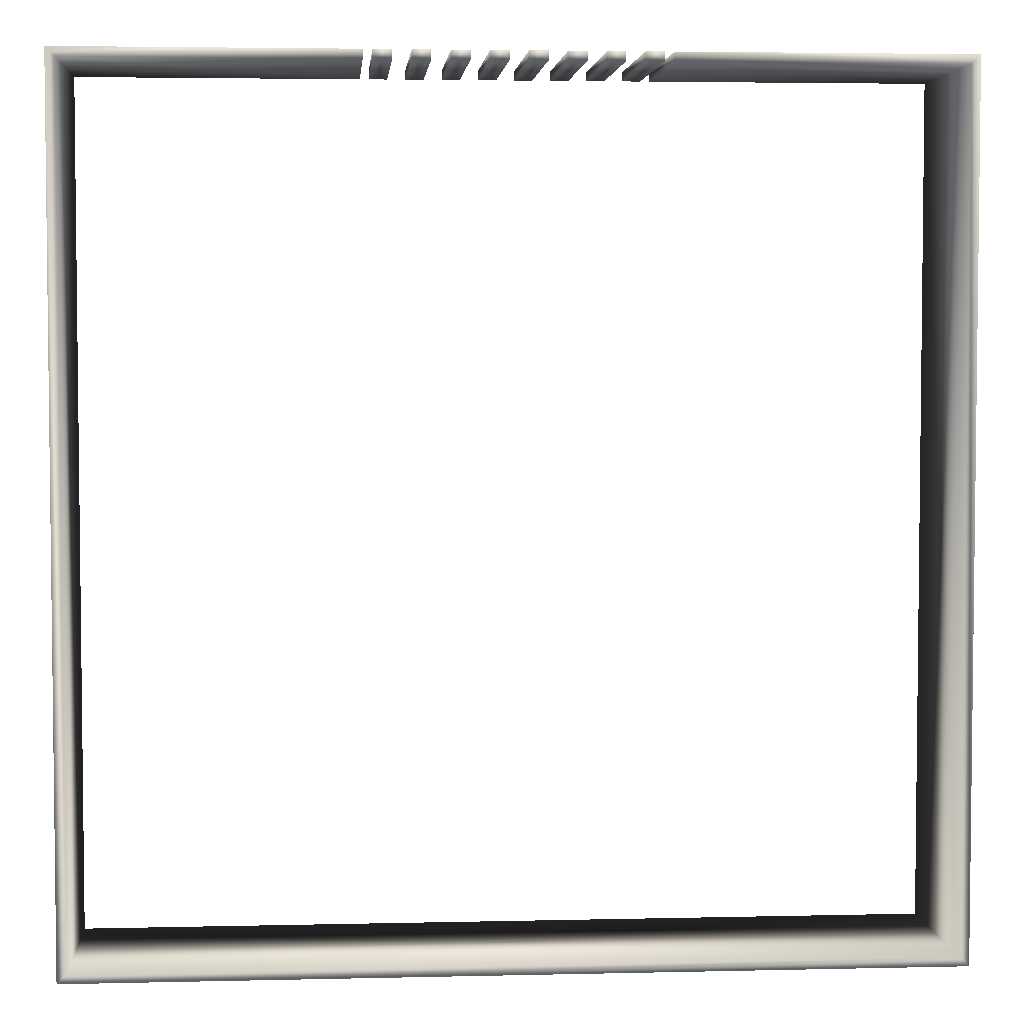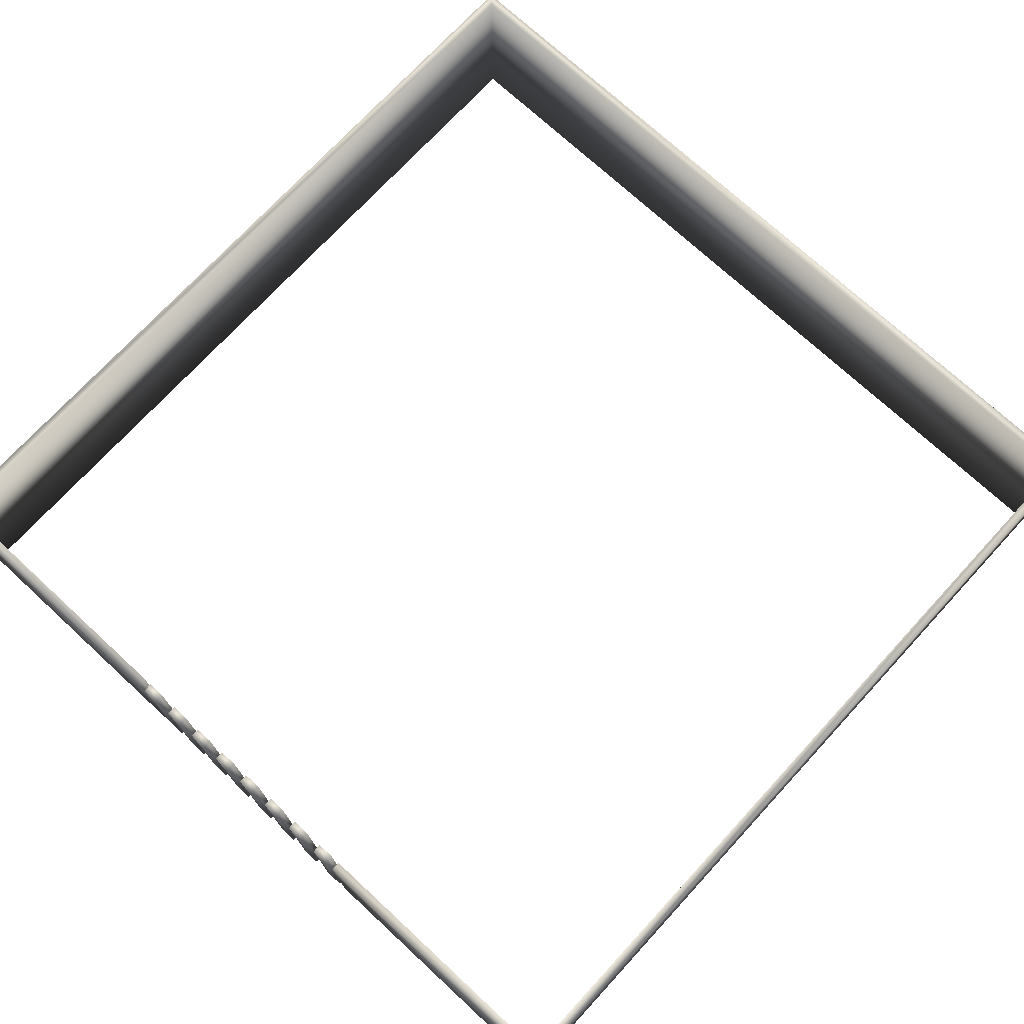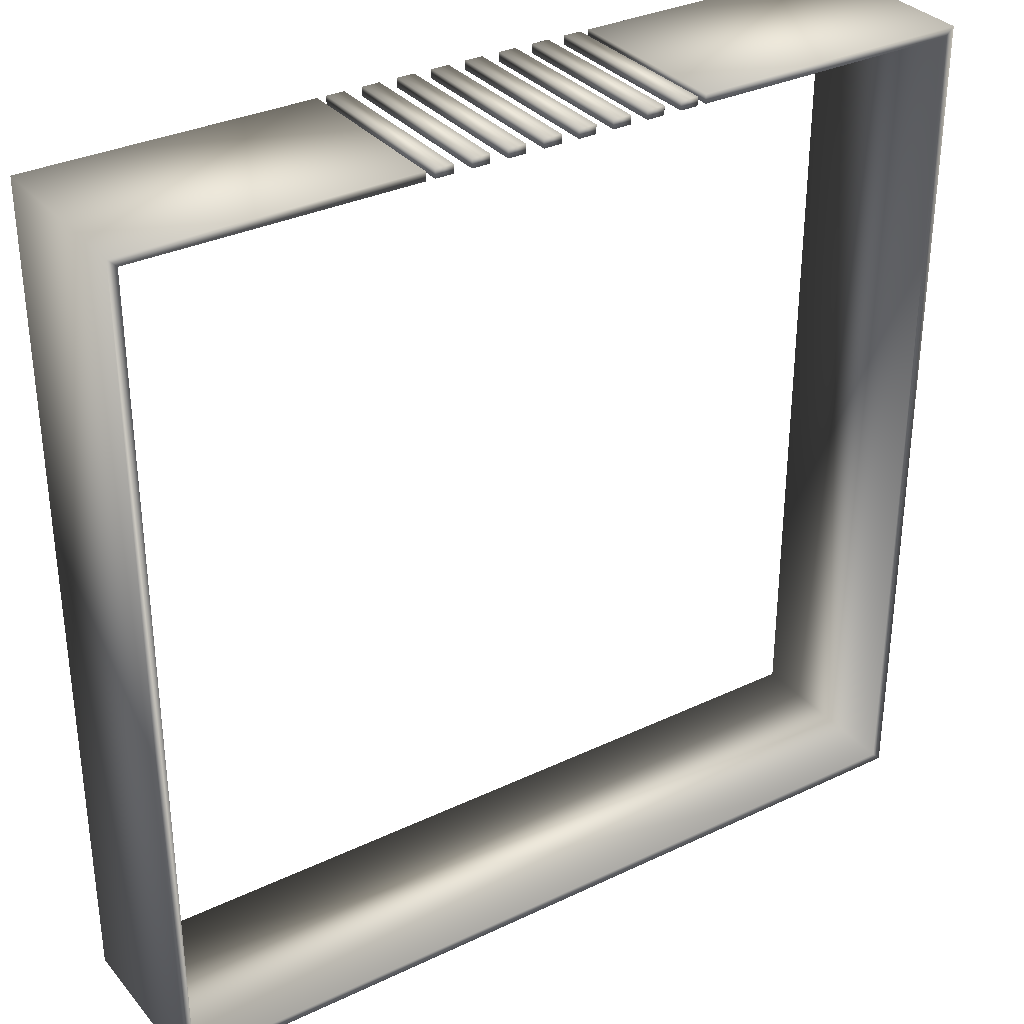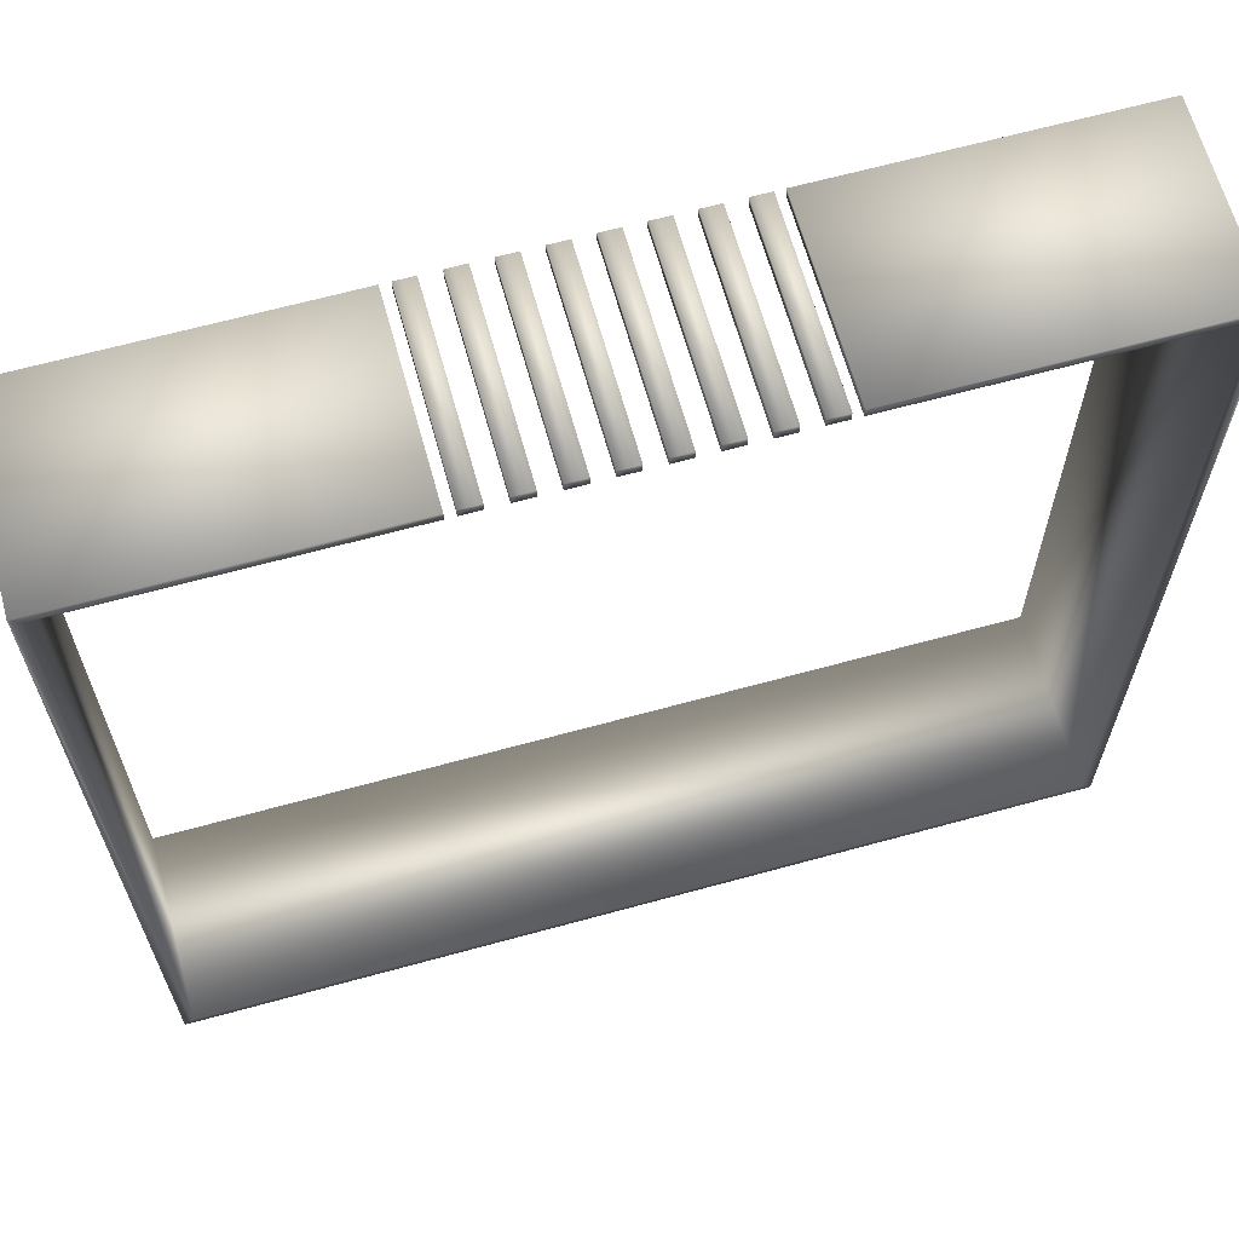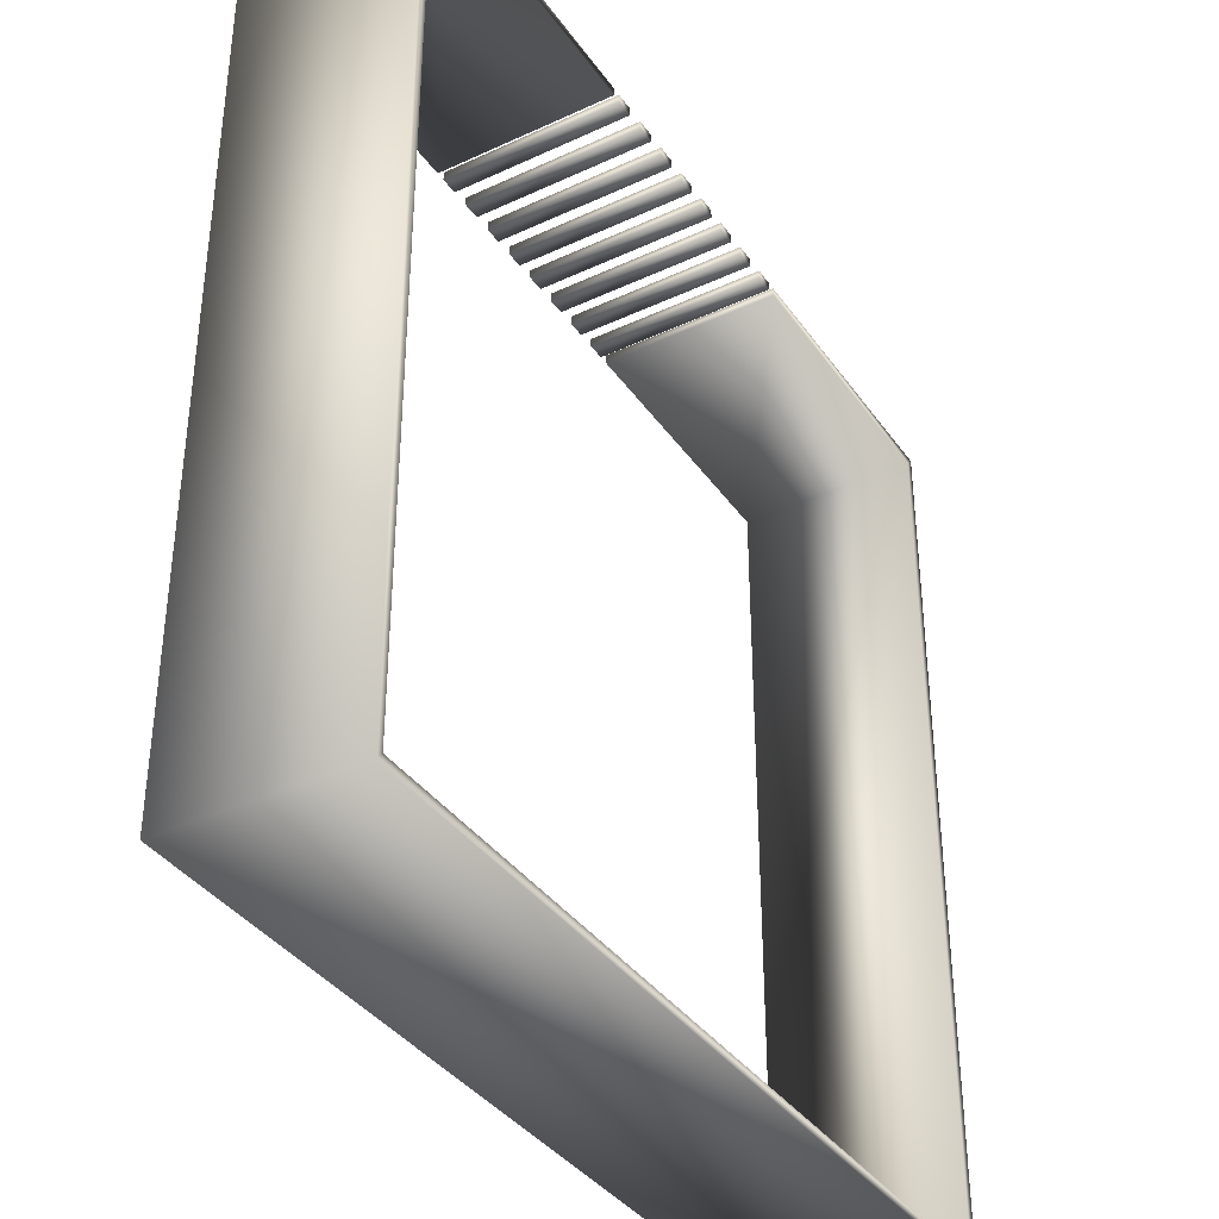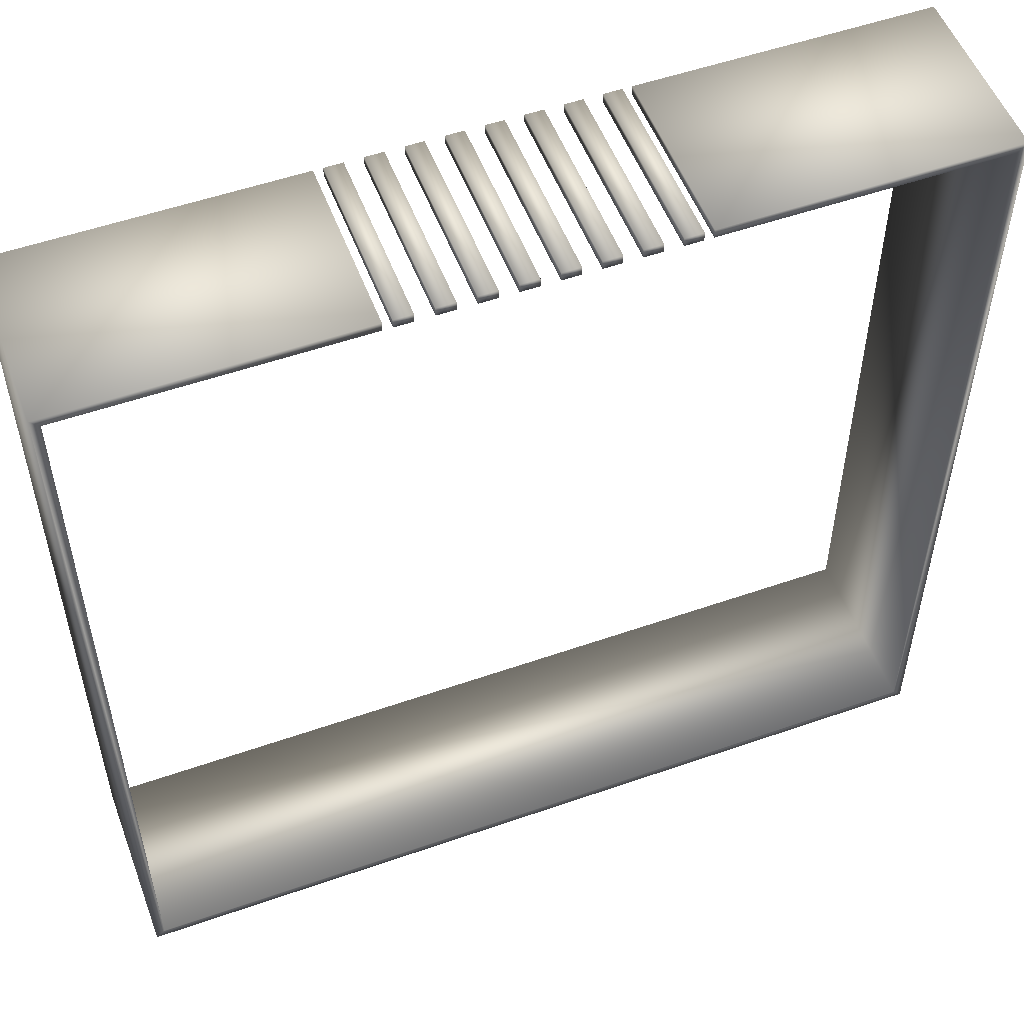
<metadata>
{"format":"obj","ext":"obj","renderer":"f3d","projection":"perspective","resolution":1024,"background":"white","views":[{"elev":4.0,"azim":-4.4,"up":"+Z"},{"elev":73.3,"azim":42.7,"up":"+Y"},{"elev":32.8,"azim":-33.4,"up":"+Z"},{"elev":65.0,"azim":-15.5,"up":"+Z"},{"elev":-37.3,"azim":-59.2,"up":"+Z"},{"elev":53.3,"azim":159.5,"up":"+Z"}]}
</metadata>
<code>
o obj_0
v -48 20 48
v -48 8e-06 48
v -16 20 48
v -16 8e-06 48
v -47 8e-06 47
v -47 -8e-06 -47
v -47 20 -47
v -47 20 47
v -16 8e-06 47
v -16 20 47
v 47 -8e-06 -47
v 47 20 -47
v -48 20 -48
v 48 20 -48
v -48 -8e-06 -48
v 48 20 48
v 47 20 47
v 16 8e-06 47
v 16 20 47
v 47 8e-06 47
v 16 8e-06 48
v 16 20 48
v 48 8e-06 48
v 48 -8e-06 -48
v 15 20 48
v 15 20 47
v 13 20 47
v 13 20 48
v 13 8e-06 47
v 15 8e-06 47
v -3 20 48
v -3 8e-06 48
v -1 8e-06 48
v -1 20 48
v 13 8e-06 48
v 15 8e-06 48
v -13 20 48
v -13 20 47
v -15 20 47
v -15 20 48
v -15 8e-06 48
v -15 8e-06 47
v -13 8e-06 47
v -13 8e-06 48
v 1 20 48
v 1 8e-06 48
v 3 8e-06 48
v 3 20 48
v -7 20 48
v -7 8e-06 48
v -5 8e-06 48
v -5 20 48
v 3 8e-06 47
v 3 20 47
v 5 20 48
v 5 8e-06 48
v 7 8e-06 48
v 7 20 48
v -11 20 48
v -11 8e-06 48
v -9 8e-06 48
v -9 20 48
v -3 8e-06 47
v -3 20 47
v -1 20 47
v -1 8e-06 47
v 1 8e-06 47
v 1 20 47
v 9 20 48
v 9 8e-06 48
v 11 8e-06 48
v 11 20 48
v -7 8e-06 47
v -7 20 47
v -5 20 47
v -5 8e-06 47
v -11 20 47
v -11 8e-06 47
v 5 8e-06 47
v 5 20 47
v 7 20 47
v 7 8e-06 47
v -9 20 47
v -9 8e-06 47
v 9 8e-06 47
v 9 20 47
v 11 20 47
v 11 8e-06 47
f 1 3 2
f 3 4 2
f 5 7 6
f 5 8 7
f 3 9 4
f 3 10 9
f 1 7 8
f 7 11 6
f 7 12 11
f 2 5 6
f 13 15 14
f 13 14 12
f 16 12 14
f 16 17 12
f 18 17 19
f 18 20 17
f 21 20 18
f 7 1 13
f 19 17 22
f 16 22 17
f 5 10 8
f 5 9 10
f 23 24 20
f 21 23 20
f 24 11 20
f 9 5 4
f 2 4 5
f 12 7 13
f 3 1 8
f 24 14 15
f 2 6 15
f 3 8 10
f 16 23 21
f 24 15 11
f 6 11 15
f 22 16 21
f 15 13 2
f 1 2 13
f 17 11 12
f 17 20 11
f 16 24 23
f 16 14 24
f 19 21 18
f 19 22 21
f 25 27 26
f 25 28 27
f 29 26 27
f 29 30 26
f 31 33 32
f 31 34 33
f 35 30 29
f 35 36 30
f 37 39 38
f 37 40 39
f 41 43 42
f 41 44 43
f 45 47 46
f 45 48 47
f 49 51 50
f 49 52 51
f 48 53 47
f 48 54 53
f 55 57 56
f 55 58 57
f 42 38 39
f 42 43 38
f 59 61 60
f 59 62 61
f 63 65 64
f 63 66 65
f 67 54 68
f 67 53 54
f 69 71 70
f 69 72 71
f 28 36 35
f 28 25 36
f 39 41 42
f 39 40 41
f 40 44 41
f 40 37 44
f 34 64 65
f 34 31 64
f 73 75 74
f 73 76 75
f 77 60 78
f 77 59 60
f 48 68 54
f 48 45 68
f 79 81 80
f 79 82 81
f 74 50 73
f 74 49 50
f 32 66 63
f 32 33 66
f 52 74 75
f 52 49 74
f 58 80 81
f 58 55 80
f 78 83 77
f 78 84 83
f 62 77 83
f 62 59 77
f 64 32 63
f 64 31 32
f 46 53 67
f 46 47 53
f 85 87 86
f 85 88 87
f 50 76 73
f 50 51 76
f 34 66 33
f 34 65 66
f 72 86 87
f 72 69 86
f 68 46 67
f 68 45 46
f 56 82 79
f 56 57 82
f 52 76 51
f 52 75 76
f 60 84 78
f 60 61 84
f 80 56 79
f 80 55 56
f 58 82 57
f 58 81 82
f 70 88 85
f 70 71 88
f 62 84 61
f 62 83 84
f 86 70 85
f 86 69 70
f 72 88 71
f 72 87 88
f 27 35 29
f 27 28 35
f 25 30 36
f 25 26 30
f 37 43 44
f 37 38 43

</code>
